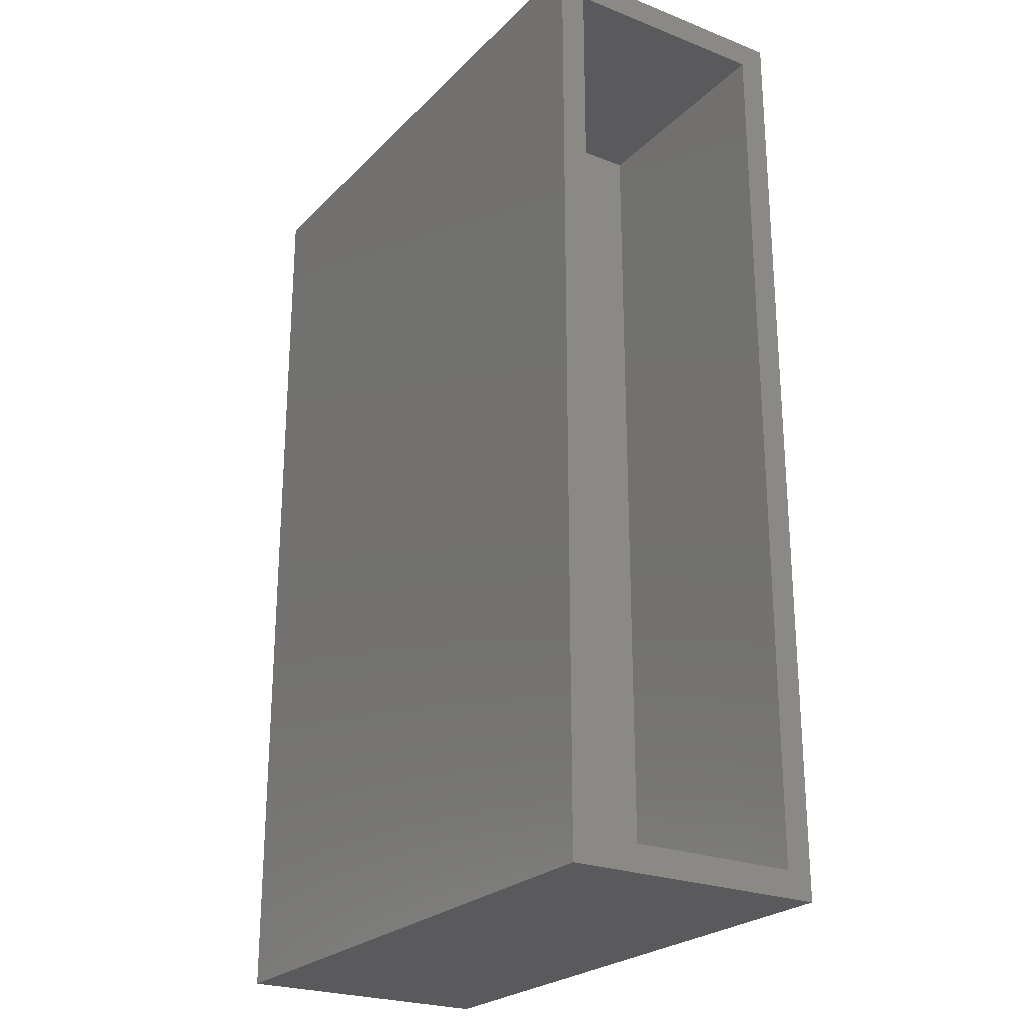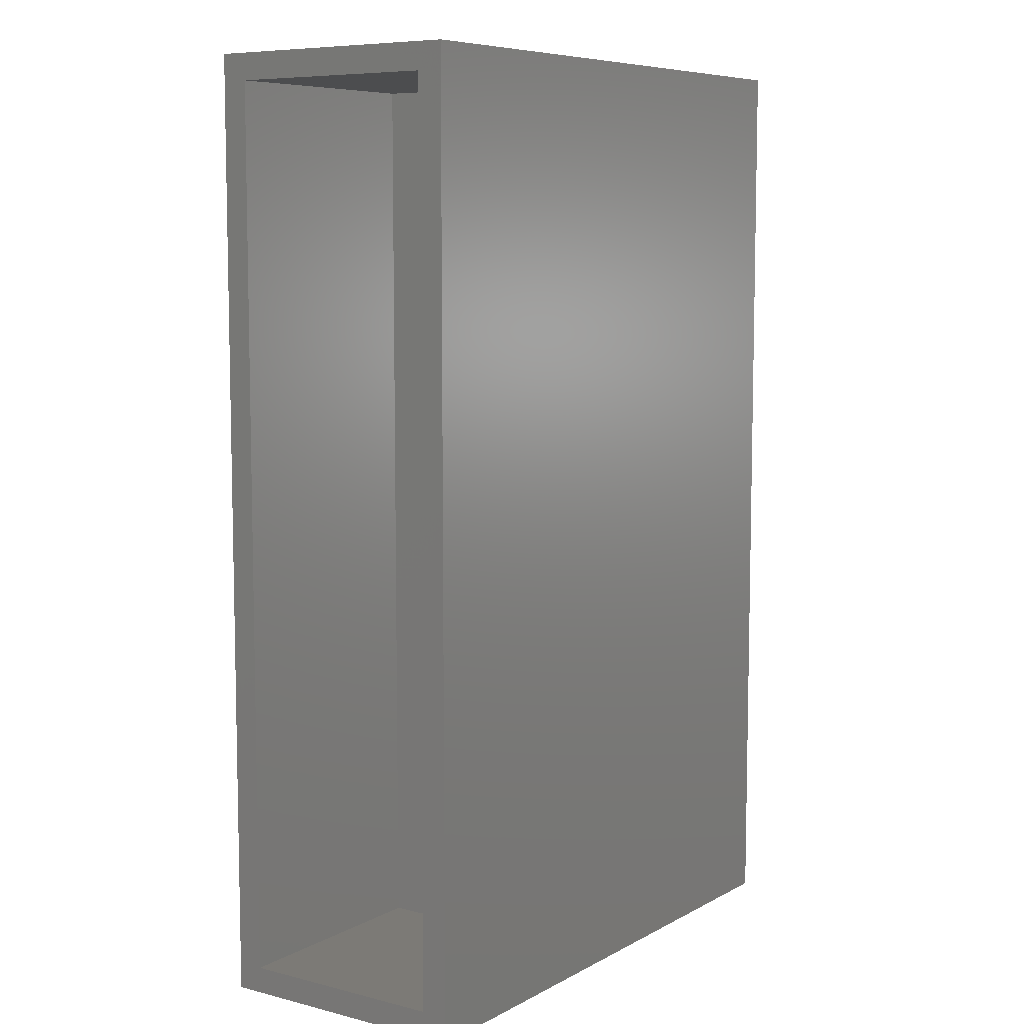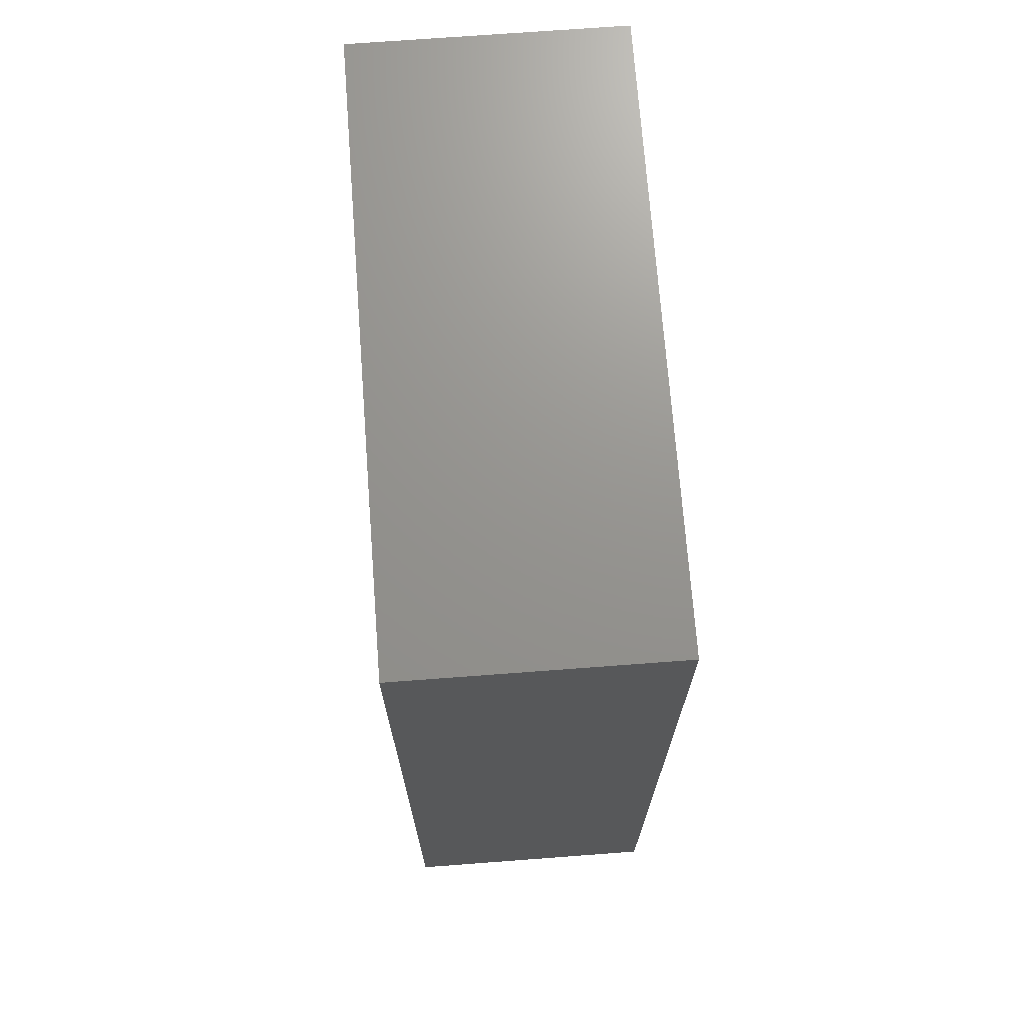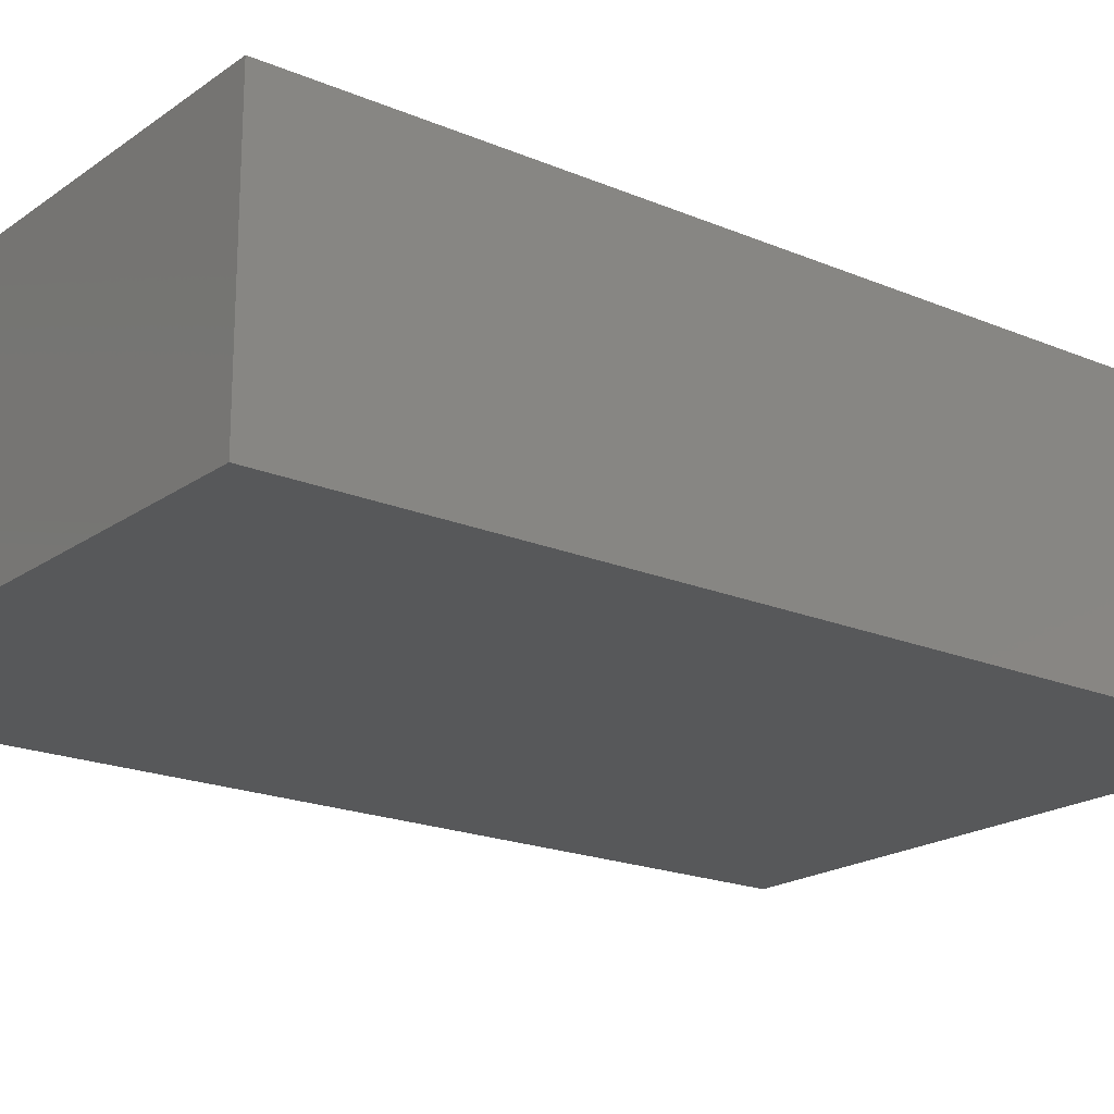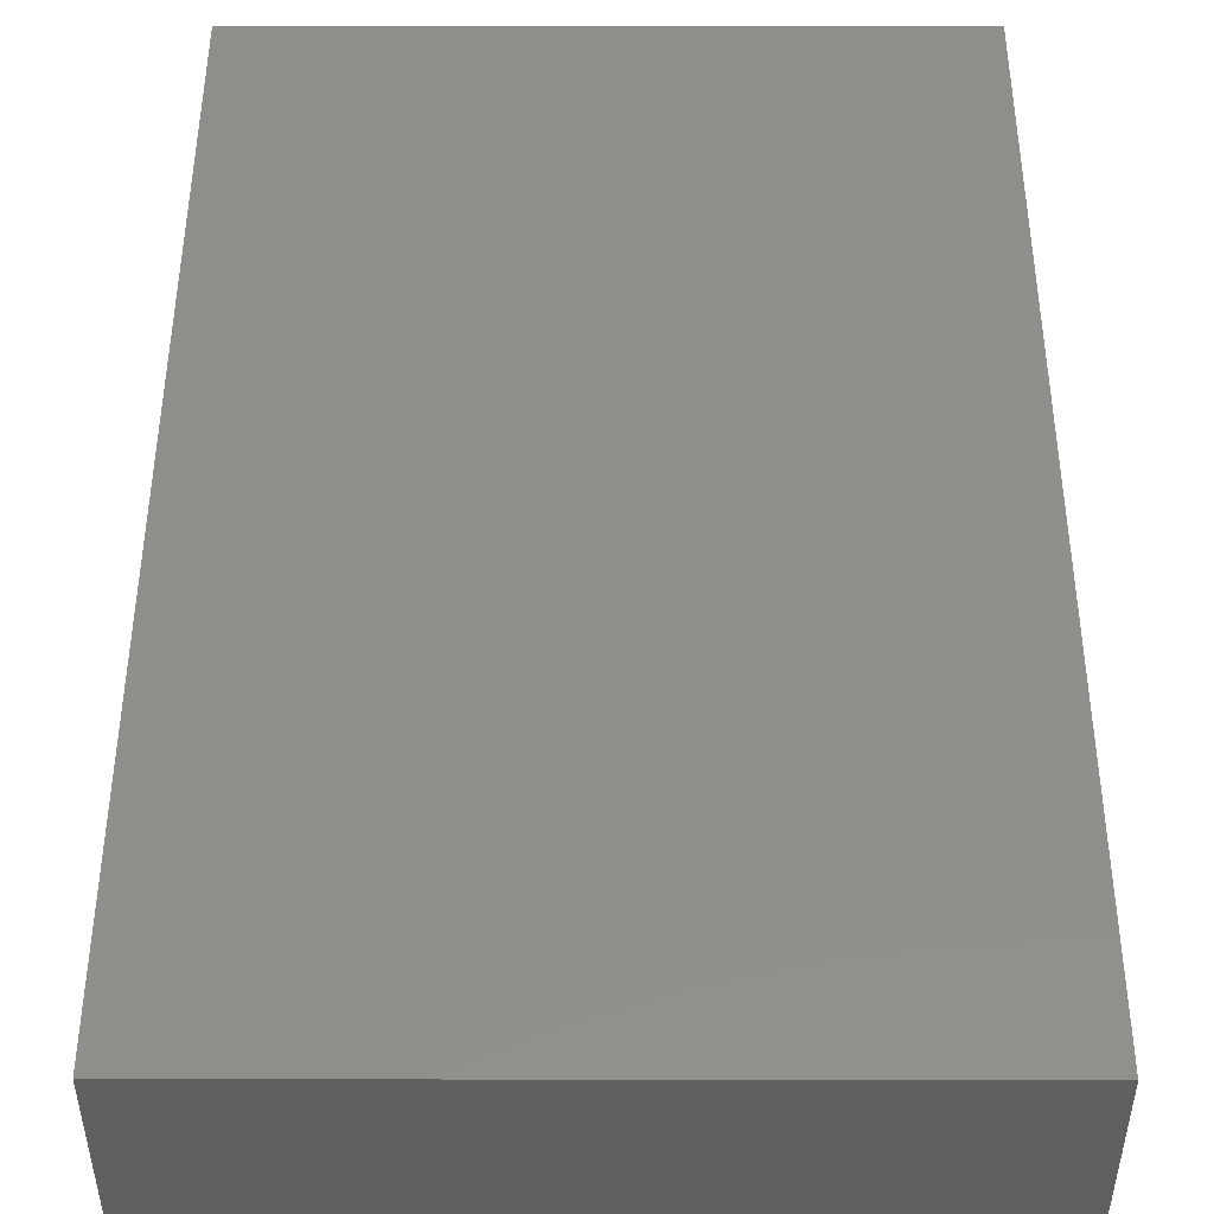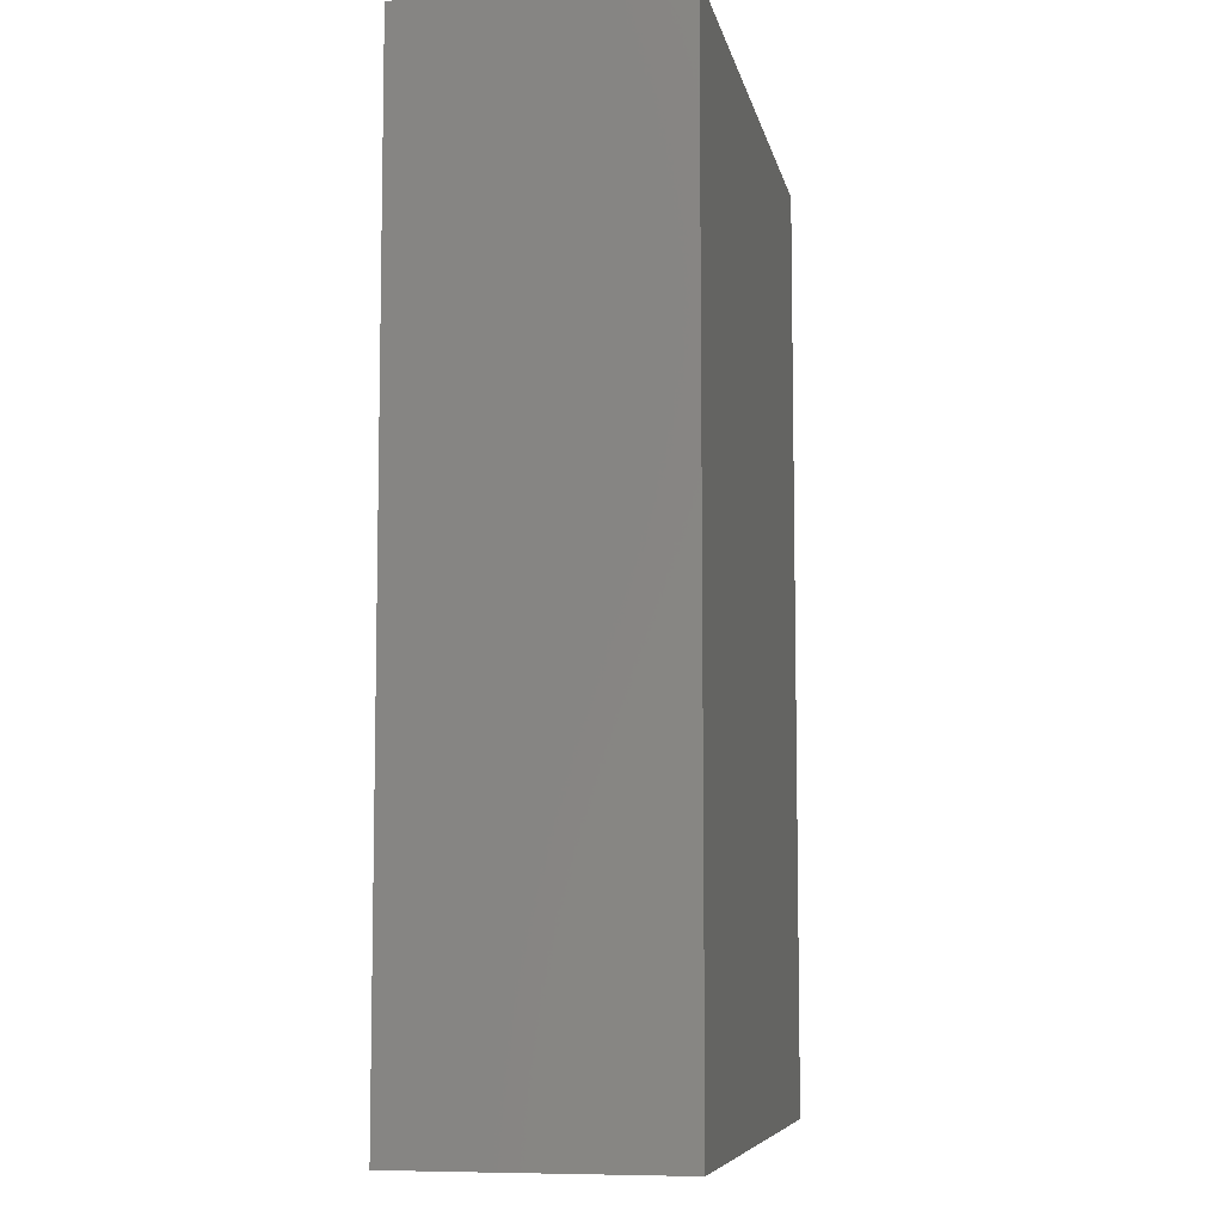
<metadata>
{"format":"stl","ext":"stl","renderer":"f3d","projection":"perspective","resolution":1024,"background":"white","views":[{"elev":-24.4,"azim":57.3,"up":"+Z"},{"elev":7.7,"azim":124.9,"up":"+Z"},{"elev":71.1,"azim":-94.3,"up":"+Z"},{"elev":-19.7,"azim":-128.0,"up":"+Y"},{"elev":48.5,"azim":0.1,"up":"+Y"},{"elev":-7.6,"azim":-78.8,"up":"+Z"}]}
</metadata>
<code>
# stl→obj: 34 verts, 60 faces
v -0.4816 0.1876 0
v -0.4816 0.1876 -0.2812
v -0.4816 0.1093 0
v -0.4816 0.1093 -0.2812
v -0.3697 0.1093 0
v -0.3697 0.1093 -0.2812
v -0.3026 0.1093 0
v -0.3026 0.1093 -0.2812
v -0.3026 0.1876 -0.2812
v -0.4145 0.1876 -0.2812
v -0.3697 0.1876 -0.2812
v -0.3026 0.1876 0
v -0.3697 0.1876 0
v -0.4145 0.1876 0
v -0.3711 0.1171 -0.007812
v -0.3711 0.1171 -0.2734
v -0.3711 0.1798 -0.007812
v -0.3711 0.1798 -0.2734
v -0.4145 0.1798 -0.007812
v -0.4145 0.1798 -0.2734
v -0.4145 0.1171 -0.007812
v -0.4145 0.1171 -0.2734
v -0.3026 0.1171 -0.2734
v -0.3026 0.1798 -0.2734
v -0.3697 0.1171 -0.2734
v -0.3697 0.1798 -0.2734
v -0.4738 0.1798 -0.2734
v -0.4738 0.1171 -0.2734
v -0.3697 0.1171 -0.007812
v -0.3697 0.1798 -0.007812
v -0.3026 0.1171 -0.007812
v -0.3026 0.1798 -0.007812
v -0.4738 0.1798 -0.007812
v -0.4738 0.1171 -0.007812
f 1 2 3
f 3 2 4
f 5 6 7
f 7 6 8
f 9 8 6
f 4 2 10
f 4 10 11
f 4 11 9
f 4 9 6
f 3 4 5
f 5 4 6
f 5 7 12
f 3 5 12
f 3 12 13
f 3 13 14
f 3 14 1
f 15 16 17
f 17 16 18
f 19 20 21
f 21 20 22
f 23 24 25
f 25 24 26
f 25 26 16
f 16 26 18
f 27 28 20
f 20 28 22
f 15 29 16
f 16 29 25
f 30 17 26
f 26 17 18
f 31 29 32
f 32 29 30
f 29 15 30
f 30 15 17
f 33 19 34
f 34 19 21
f 34 21 28
f 28 21 22
f 19 33 20
f 20 33 27
f 8 31 7
f 31 12 7
f 31 32 12
f 32 9 12
f 31 8 23
f 9 32 24
f 9 24 23
f 9 23 8
f 29 31 25
f 25 31 23
f 32 30 24
f 24 30 26
f 33 34 27
f 27 34 28
f 14 10 1
f 1 10 2
f 13 11 14
f 14 11 10
f 12 9 13
f 13 9 11

</code>
